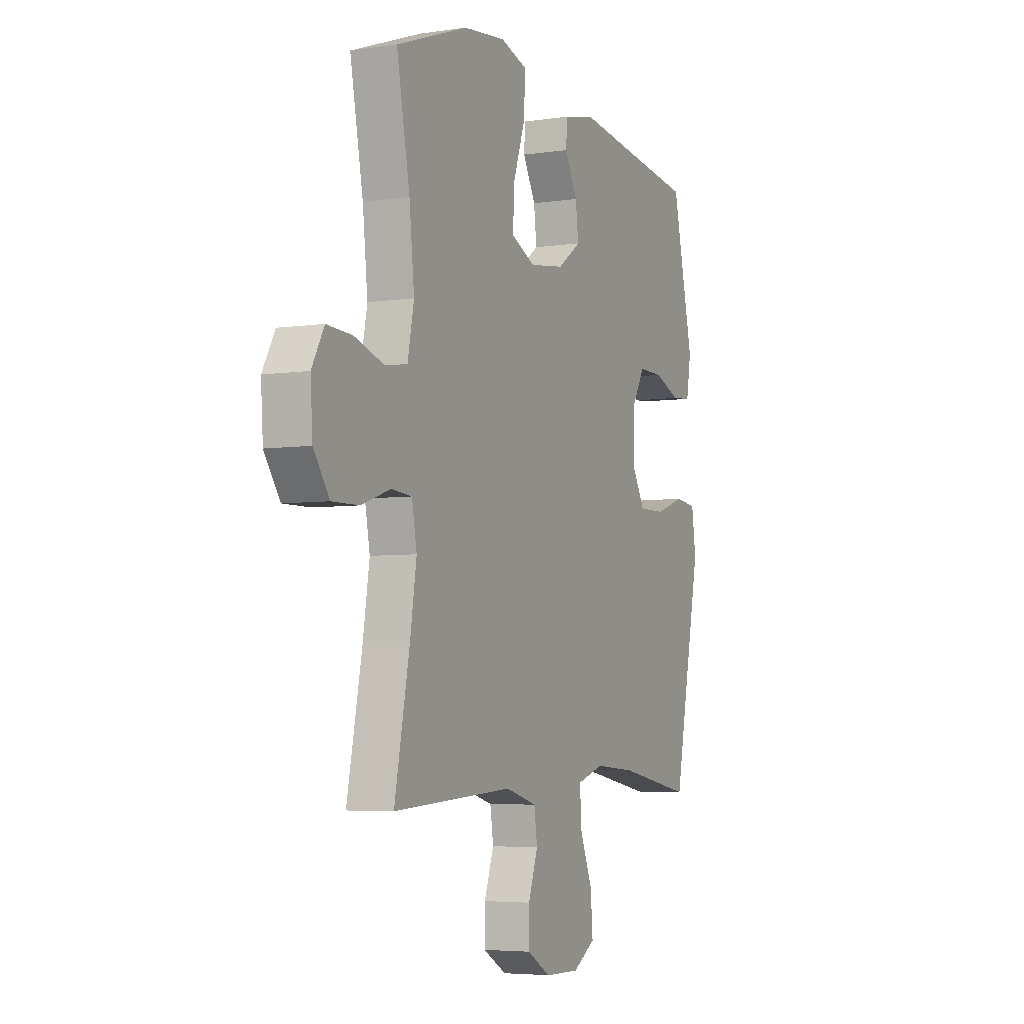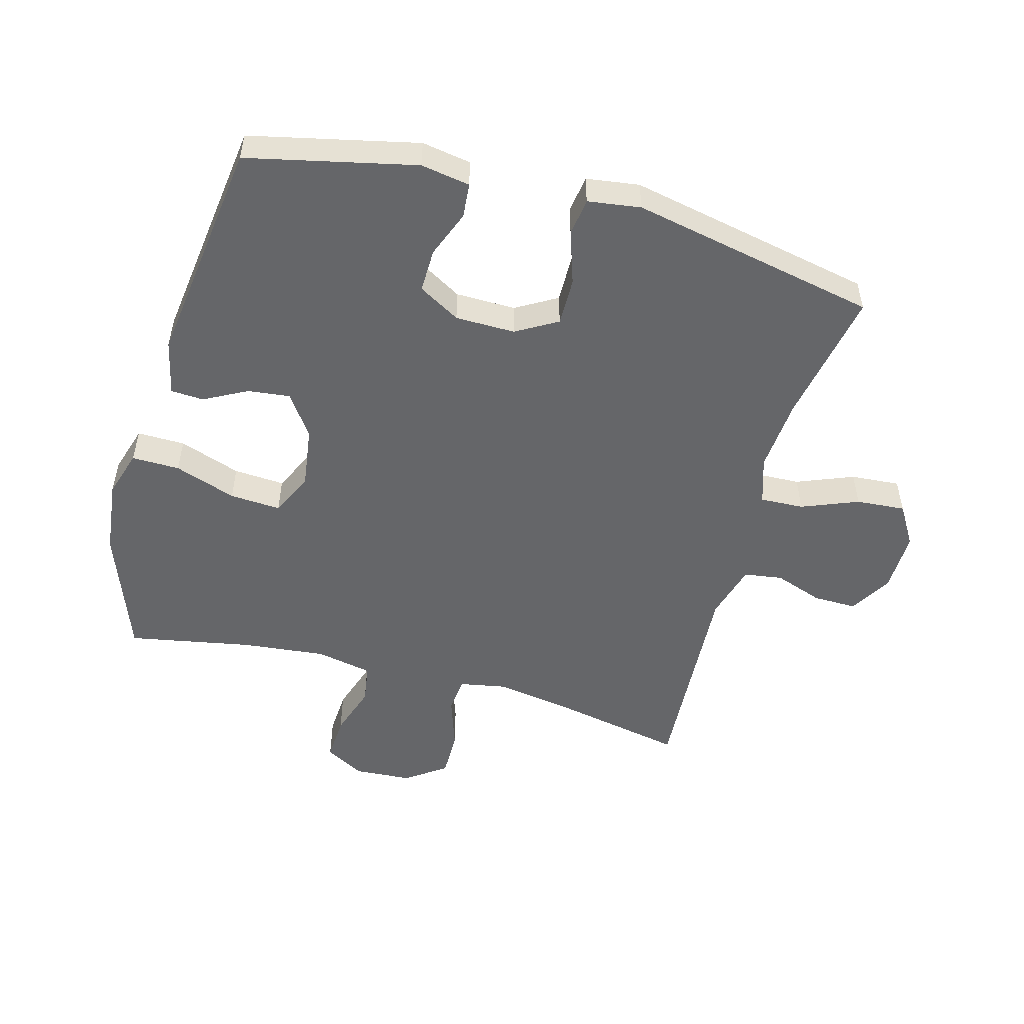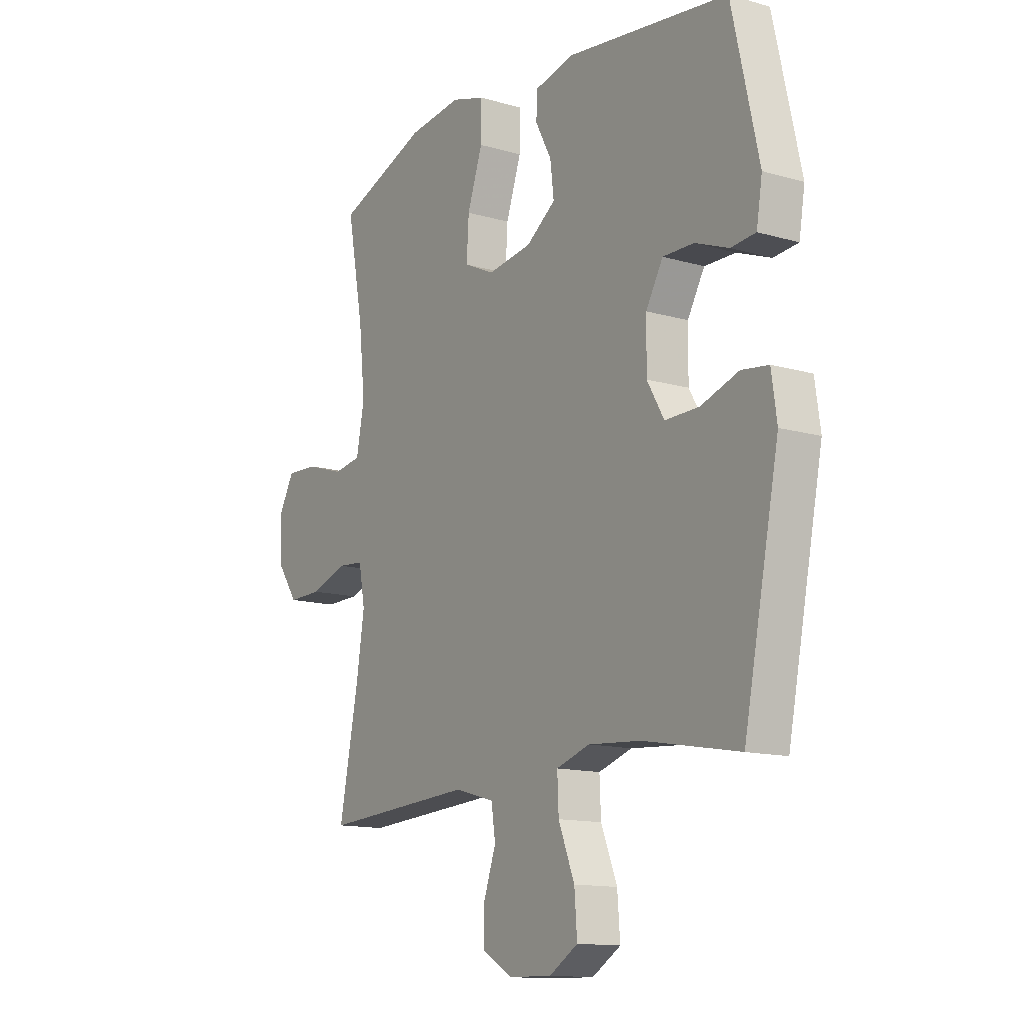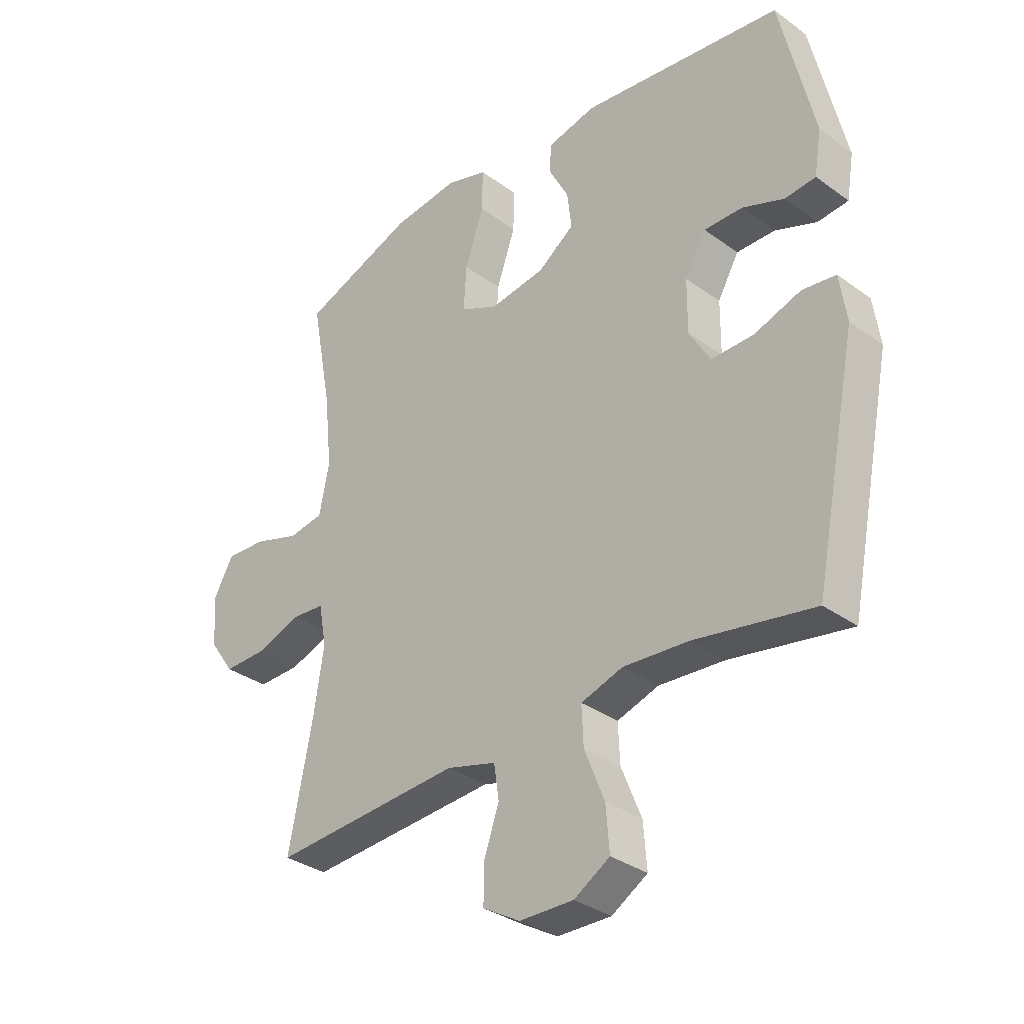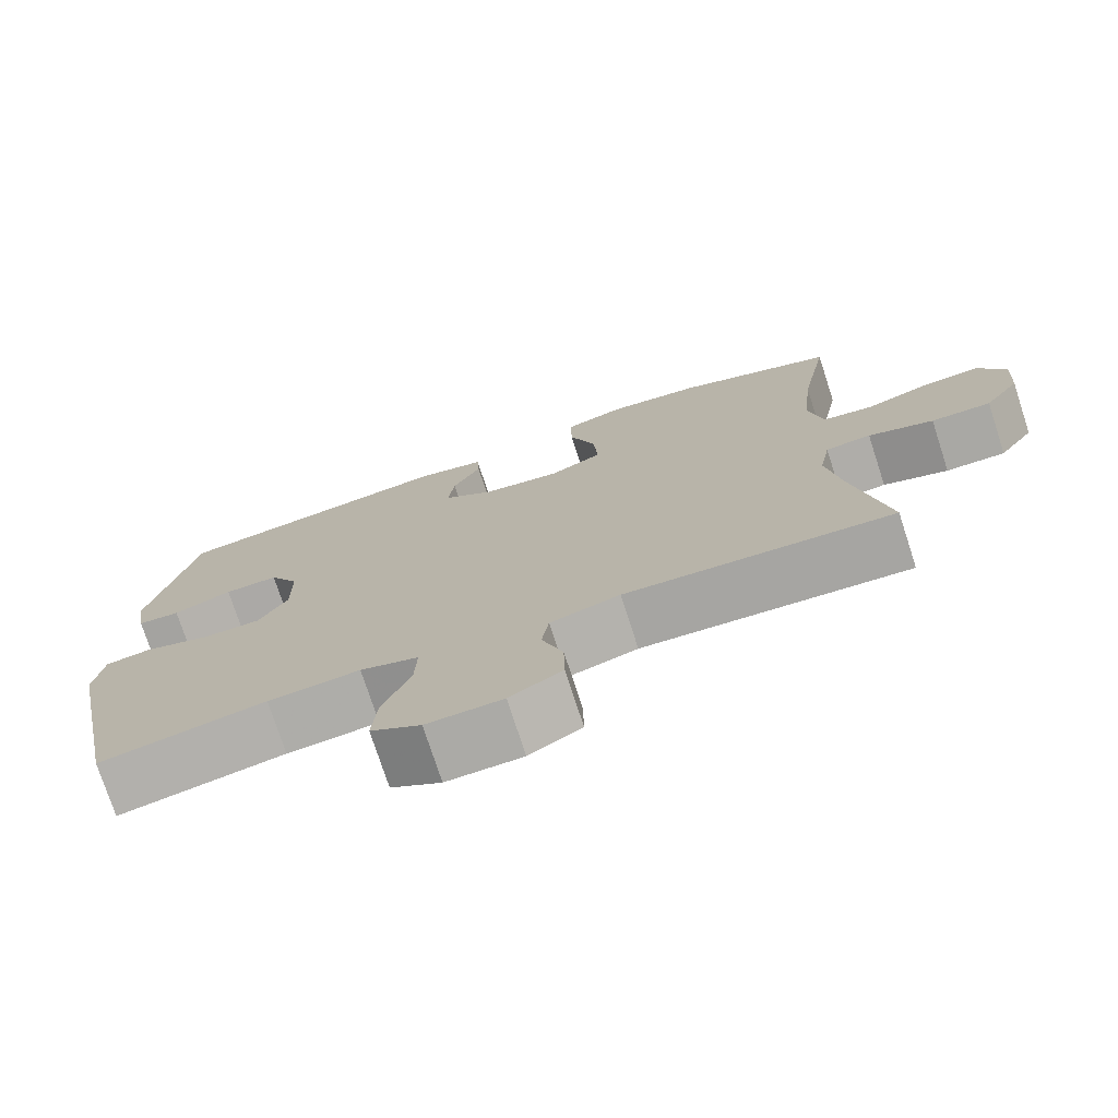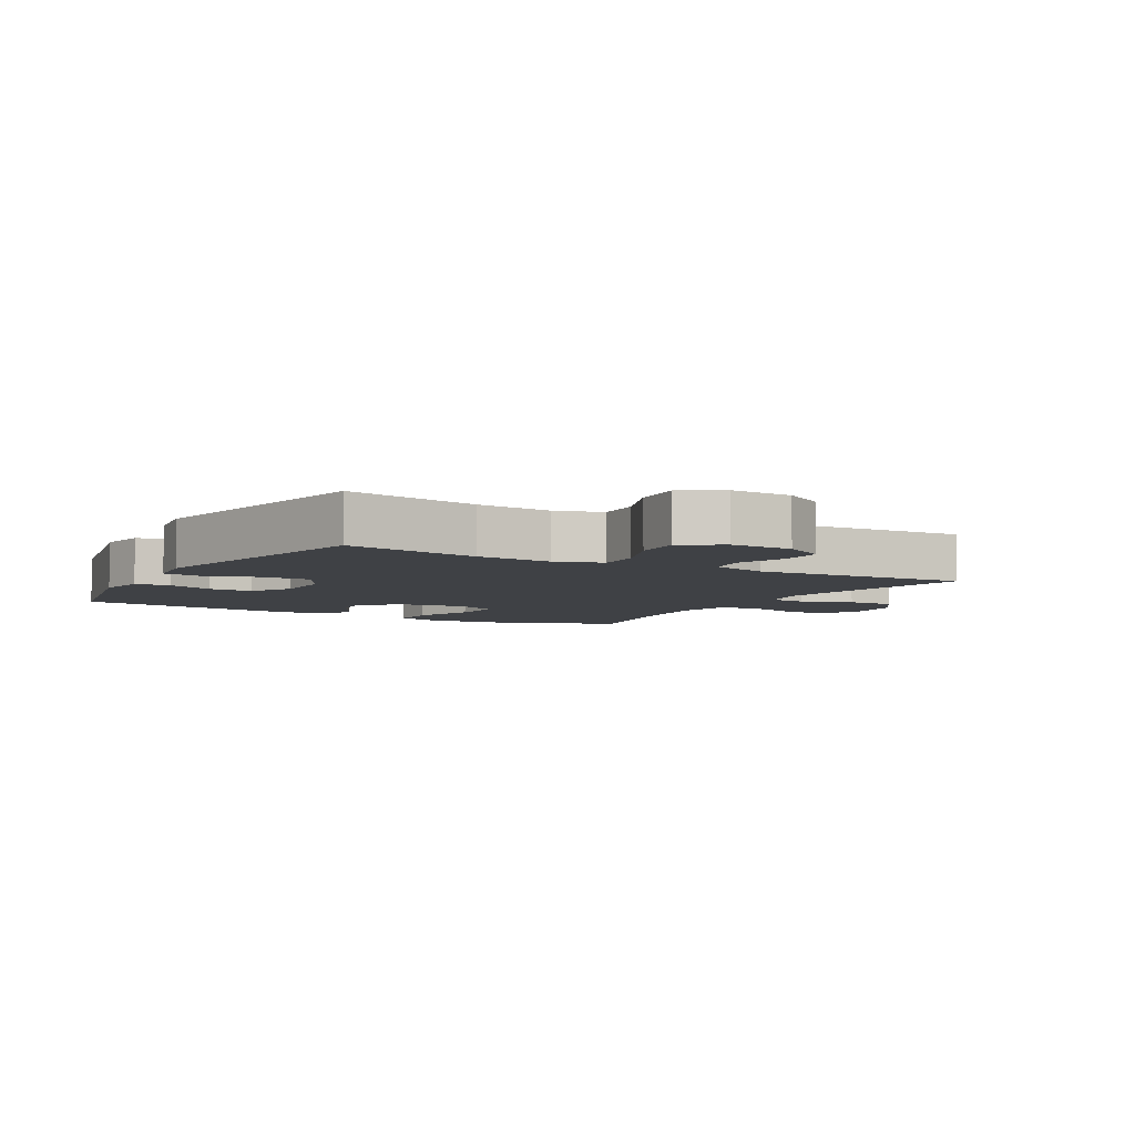
<metadata>
{"format":"obj","ext":"obj","renderer":"f3d","projection":"perspective","resolution":1024,"background":"white","views":[{"elev":-4.9,"azim":-64.8,"up":"+Z"},{"elev":-51.8,"azim":74.6,"up":"+Y"},{"elev":-13.3,"azim":56.7,"up":"+Z"},{"elev":-33.3,"azim":45.2,"up":"+Z"},{"elev":-75.3,"azim":-162.0,"up":"+Z"},{"elev":-5.6,"azim":150.1,"up":"+Y"}]}
</metadata>
<code>
v 0.5 0.07 0.5
v 0.56 0.07 0.234
v 0.547 0.07 0.156
v 0.492 0.07 0.151
v 0.417 0.07 0.18
v 0.348 0.07 0.181
v 0.31 0.07 0.115
v 0.309 0.07 0.02
v 0.347 0.07 -0.045
v 0.423 0.07 -0.044
v 0.507 0.07 -0.016
v 0.567 0.07 -0.024
v 0.579 0.07 -0.108
v 0.5 0.07 -0.5
v 0.287 0.07 -0.461
v 0.169 0.07 -0.452
v 0.094 0.07 -0.476
v 0.097 0.07 -0.545
v 0.133 0.07 -0.635
v 0.139 0.07 -0.713
v 0.075 0.07 -0.752
v -0.022 0.07 -0.75
v -0.089 0.07 -0.711
v -0.088 0.07 -0.642
v -0.061 0.07 -0.565
v -0.07 0.07 -0.504
v -0.159 0.07 -0.479
v -0.5 0.07 -0.5
v -0.457 0.07 -0.282
v -0.439 0.07 -0.167
v -0.453 0.07 -0.092
v -0.511 0.07 -0.087
v -0.594 0.07 -0.115
v -0.67 0.07 -0.116
v -0.715 0.07 -0.052
v -0.721 0.07 0.039
v -0.686 0.07 0.102
v -0.614 0.07 0.098
v -0.53 0.07 0.071
v -0.467 0.07 0.081
v -0.449 0.07 0.171
v -0.463 0.07 0.304
v -0.5 0.07 0.5
v -0.297 0.07 0.575
v -0.177 0.07 0.589
v -0.102 0.07 0.566
v -0.103 0.07 0.49
v -0.137 0.07 0.392
v -0.142 0.07 0.311
v -0.074 0.07 0.279
v 0.025 0.07 0.293
v 0.091 0.07 0.34
v 0.083 0.07 0.407
v 0.047 0.07 0.475
v 0.05 0.07 0.527
v 0.138 0.07 0.547
v 0.5 0 0.5
v 0.56 0 0.234
v 0.547 0 0.156
v 0.492 0 0.151
v 0.417 0 0.18
v 0.348 0 0.181
v 0.31 0 0.115
v 0.309 0 0.02
v 0.347 0 -0.045
v 0.423 0 -0.044
v 0.507 0 -0.016
v 0.567 0 -0.024
v 0.579 0 -0.108
v 0.5 0 -0.5
v 0.287 0 -0.461
v 0.169 0 -0.452
v 0.094 0 -0.476
v 0.097 0 -0.545
v 0.133 0 -0.635
v 0.139 0 -0.713
v 0.075 0 -0.752
v -0.022 0 -0.75
v -0.089 0 -0.711
v -0.088 0 -0.642
v -0.061 0 -0.565
v -0.07 0 -0.504
v -0.159 0 -0.479
v -0.5 0 -0.5
v -0.457 0 -0.282
v -0.439 0 -0.167
v -0.453 0 -0.092
v -0.511 0 -0.087
v -0.594 0 -0.115
v -0.67 0 -0.116
v -0.715 0 -0.052
v -0.721 0 0.039
v -0.686 0 0.102
v -0.614 0 0.098
v -0.53 0 0.071
v -0.467 0 0.081
v -0.449 0 0.171
v -0.463 0 0.304
v -0.5 0 0.5
v -0.297 0 0.575
v -0.177 0 0.589
v -0.102 0 0.566
v -0.103 0 0.49
v -0.137 0 0.392
v -0.142 0 0.311
v -0.074 0 0.279
v 0.025 0 0.293
v 0.091 0 0.34
v 0.083 0 0.407
v 0.047 0 0.475
v 0.05 0 0.527
v 0.138 0 0.547
f 53 54 55 56
f 52 53 56 1
f 51 52 1 2
f 50 51 2 3
f 45 46 47 48
f 45 48 49
f 42 43 44 45
f 41 42 45 49
f 40 41 49 50
f 36 37 38 39
f 36 39 40
f 35 36 40
f 32 33 34 35
f 31 32 35 40
f 30 31 40 50
f 27 28 29
f 26 27 29 30
f 22 23 24 25
f 22 25 26
f 21 22 26
f 18 19 20 21
f 17 18 21 26
f 16 17 26 30
f 12 13 14 15
f 10 11 12 15
f 9 10 15 16
f 8 9 16 30
f 3 4 5
f 50 3 5
f 50 5 6
f 7 8 30 50
f 6 7 50
f 112 111 110 109
f 57 112 109 108
f 58 57 108 107
f 59 58 107 106
f 104 103 102 101
f 105 104 101
f 101 100 99 98
f 105 101 98 97
f 106 105 97 96
f 95 94 93 92
f 96 95 92
f 96 92 91
f 91 90 89 88
f 96 91 88 87
f 106 96 87 86
f 85 84 83
f 86 85 83 82
f 81 80 79 78
f 82 81 78
f 82 78 77
f 77 76 75 74
f 82 77 74 73
f 86 82 73 72
f 71 70 69 68
f 71 68 67 66
f 72 71 66 65
f 86 72 65 64
f 61 60 59
f 61 59 106
f 62 61 106
f 106 86 64 63
f 106 63 62
f 1 57 58 2
f 2 58 59 3
f 3 59 60 4
f 4 60 61 5
f 5 61 62 6
f 6 62 63 7
f 7 63 64 8
f 8 64 65 9
f 9 65 66 10
f 10 66 67 11
f 11 67 68 12
f 12 68 69 13
f 13 69 70 14
f 14 70 71 15
f 15 71 72 16
f 16 72 73 17
f 17 73 74 18
f 18 74 75 19
f 19 75 76 20
f 20 76 77 21
f 21 77 78 22
f 22 78 79 23
f 23 79 80 24
f 24 80 81 25
f 25 81 82 26
f 26 82 83 27
f 27 83 84 28
f 28 84 85 29
f 29 85 86 30
f 30 86 87 31
f 31 87 88 32
f 32 88 89 33
f 33 89 90 34
f 34 90 91 35
f 35 91 92 36
f 36 92 93 37
f 37 93 94 38
f 38 94 95 39
f 39 95 96 40
f 40 96 97 41
f 41 97 98 42
f 42 98 99 43
f 43 99 100 44
f 44 100 101 45
f 45 101 102 46
f 46 102 103 47
f 47 103 104 48
f 48 104 105 49
f 49 105 106 50
f 50 106 107 51
f 51 107 108 52
f 52 108 109 53
f 53 109 110 54
f 54 110 111 55
f 55 111 112 56
f 56 112 57 1

</code>
